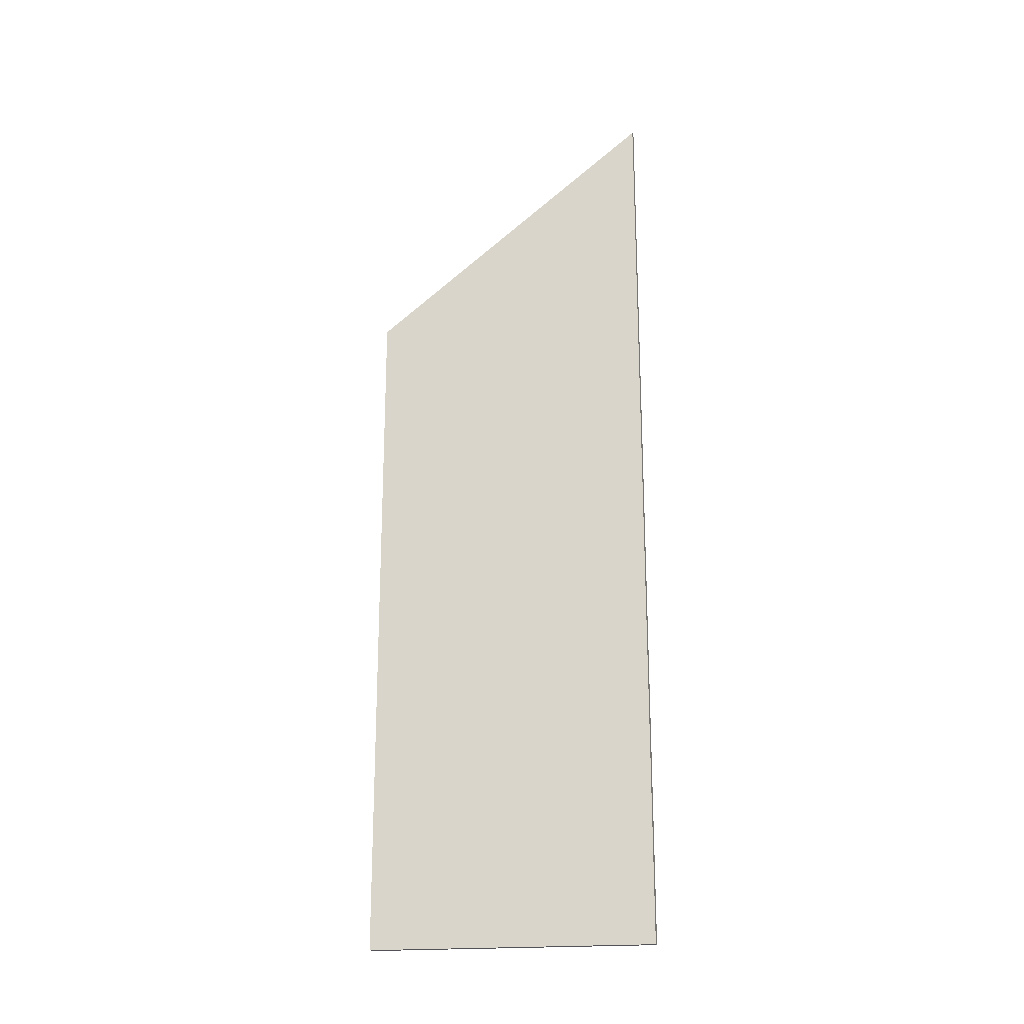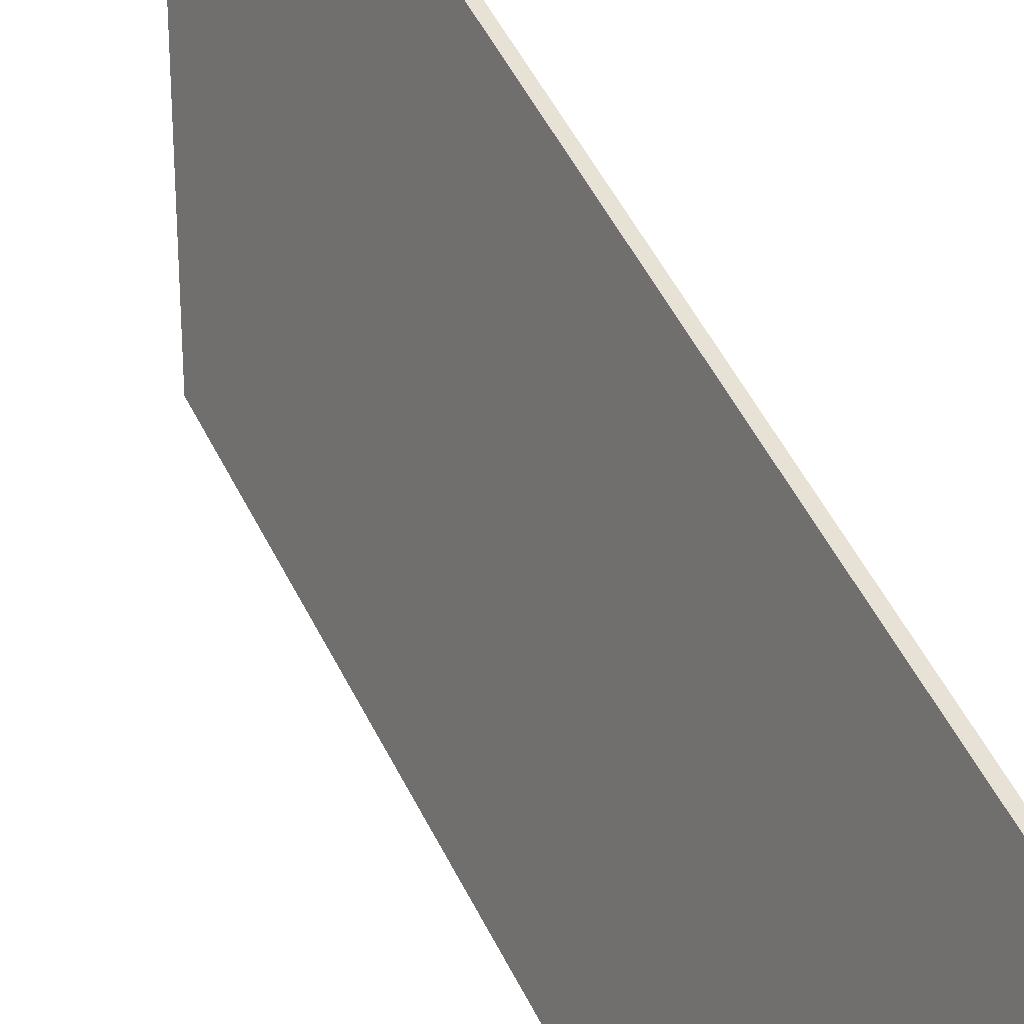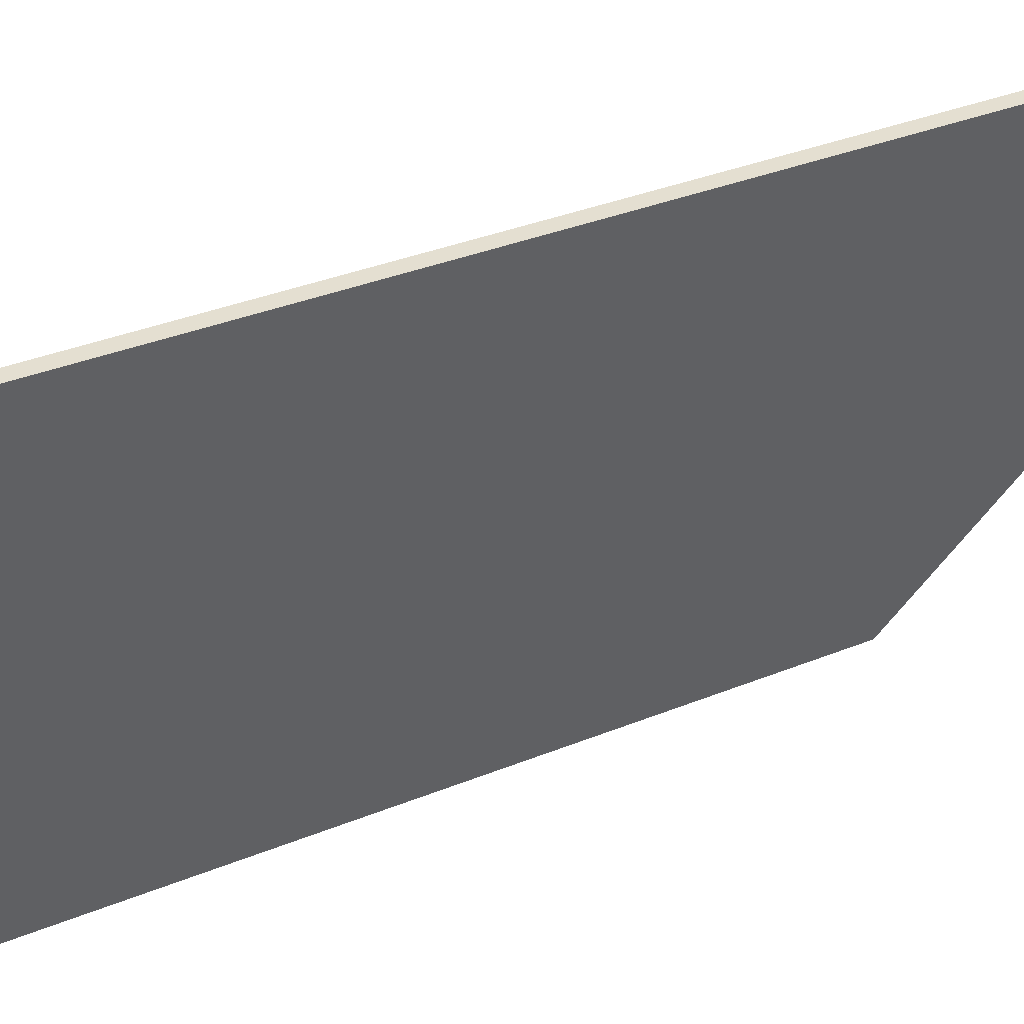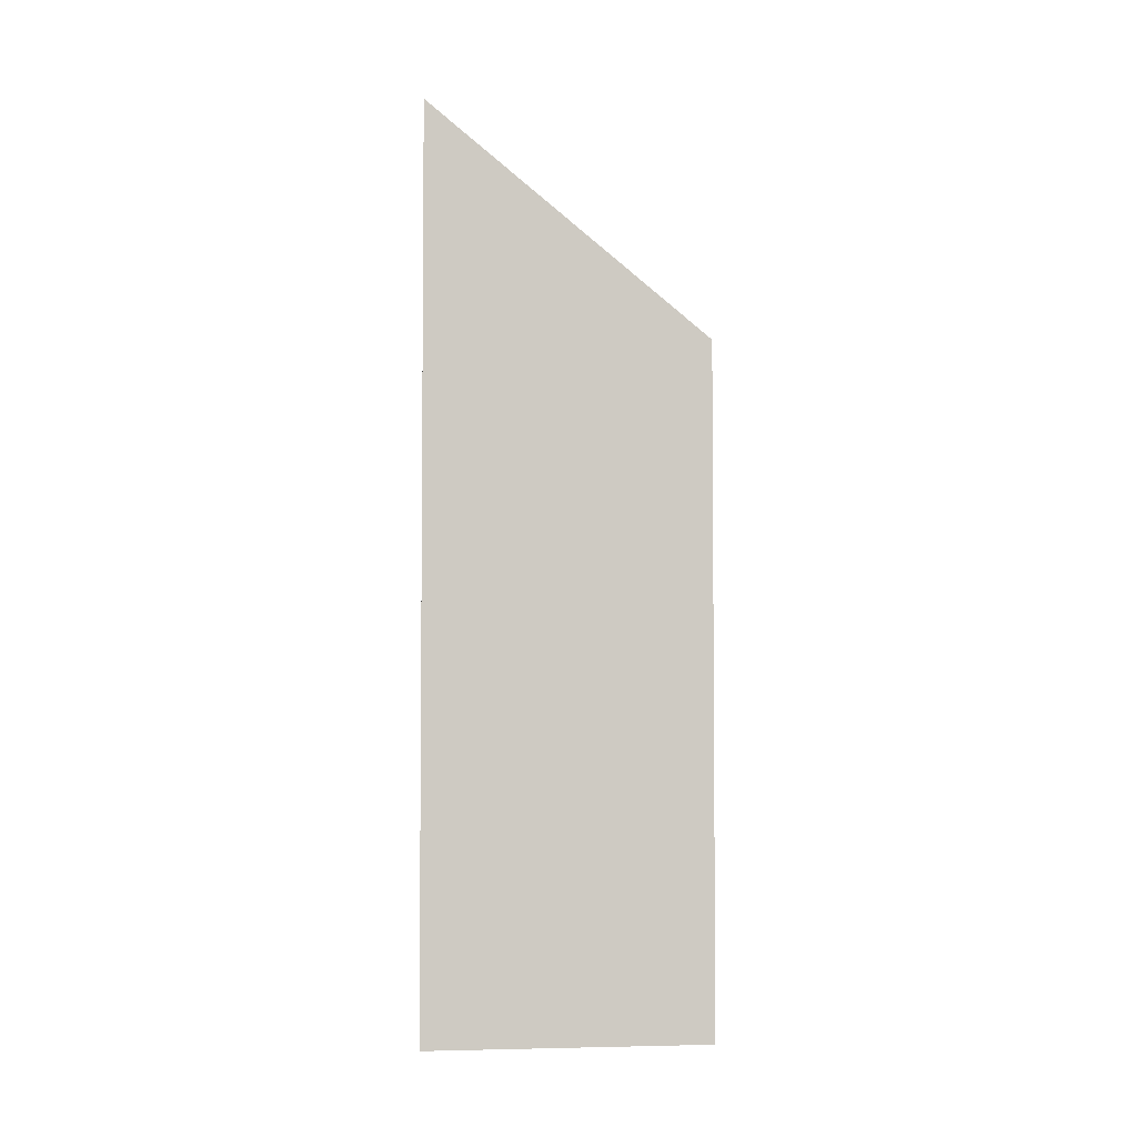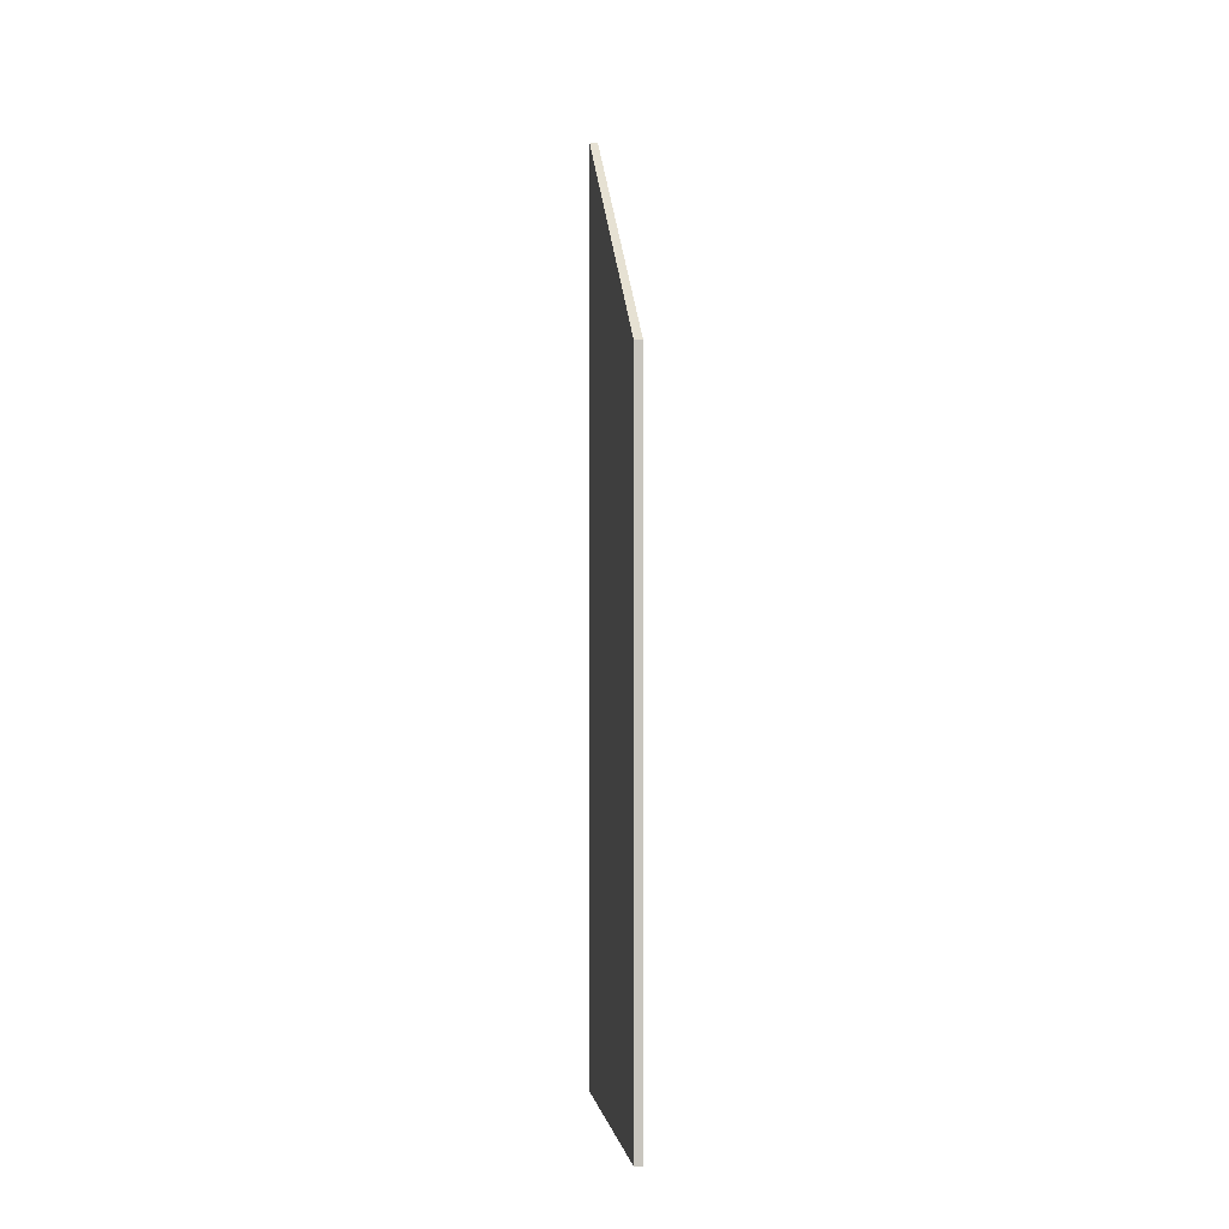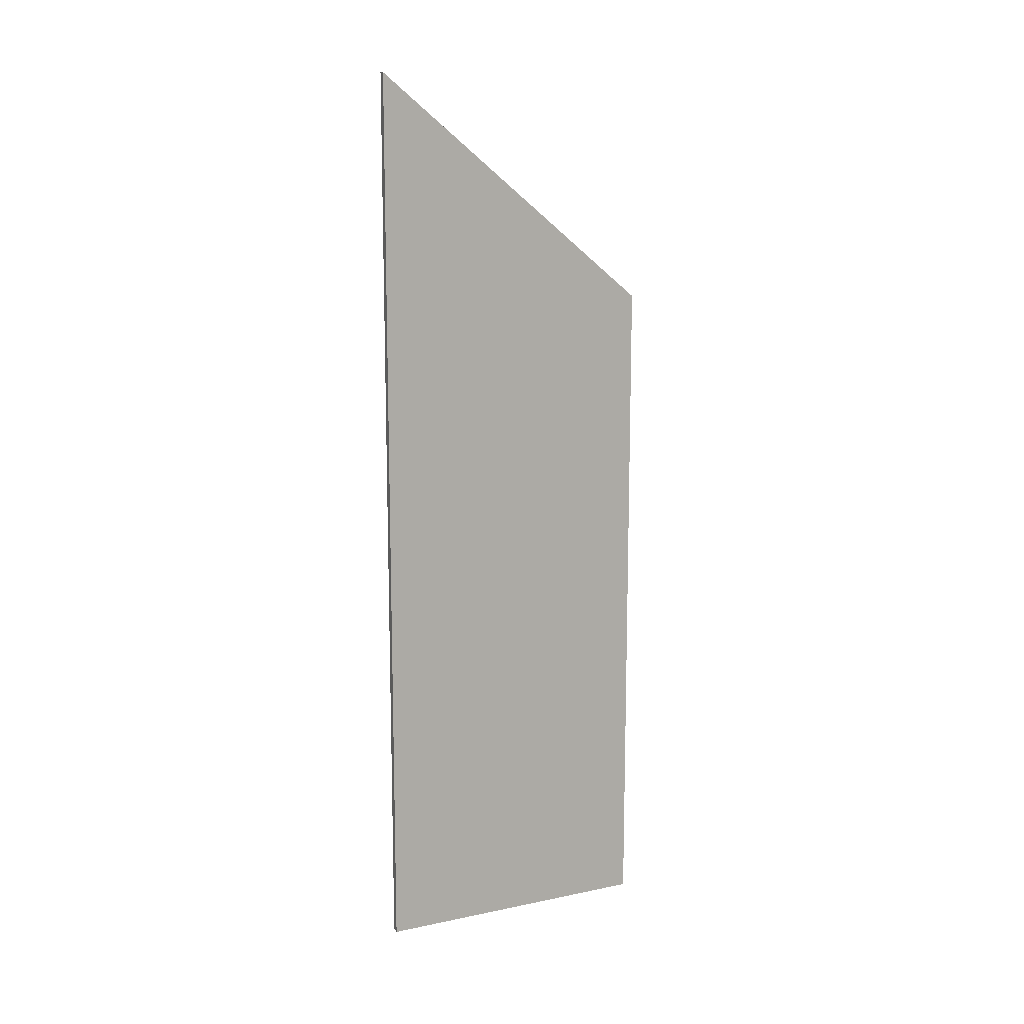
<metadata>
{"format":"obj","ext":"obj","renderer":"f3d","projection":"perspective","resolution":1024,"background":"white","views":[{"elev":-20.8,"azim":-61.1,"up":"+Y"},{"elev":48.6,"azim":-24.8,"up":"+Z"},{"elev":24.0,"azim":52.5,"up":"+Z"},{"elev":-3.6,"azim":102.0,"up":"+Y"},{"elev":-0.6,"azim":-169.2,"up":"+Y"},{"elev":12.6,"azim":83.3,"up":"+Y"}]}
</metadata>
<code>
v 0.4211 -0.03496 1.126
v 0.4211 -0.117 1.126
v 0.4322 -0.117 1.158
v 0.4322 -0.007207 1.158
v 0.4221 -0.03496 1.126
v 0.4221 -0.117 1.126
v 0.4211 -0.117 1.126
v 0.4211 -0.03496 1.126
v 0.4211 -0.117 1.126
v 0.4221 -0.117 1.126
v 0.4331 -0.117 1.158
v 0.4322 -0.117 1.158
v 0.4331 -0.117 1.158
v 0.4331 -0.007284 1.158
v 0.4322 -0.007207 1.158
v 0.4322 -0.117 1.158
v 0.4331 -0.007284 1.158
v 0.4221 -0.03496 1.126
v 0.4211 -0.03496 1.126
v 0.4322 -0.007207 1.158
v 0.4221 -0.03496 1.126
v 0.4331 -0.007284 1.158
v 0.4331 -0.117 1.158
v 0.4221 -0.117 1.126
f 1 2 3
f 1 3 4
f 5 6 7
f 5 7 8
f 9 10 11
f 9 11 12
f 13 14 15
f 13 15 16
f 17 18 19
f 17 19 20
f 21 22 23
f 21 23 24

</code>
